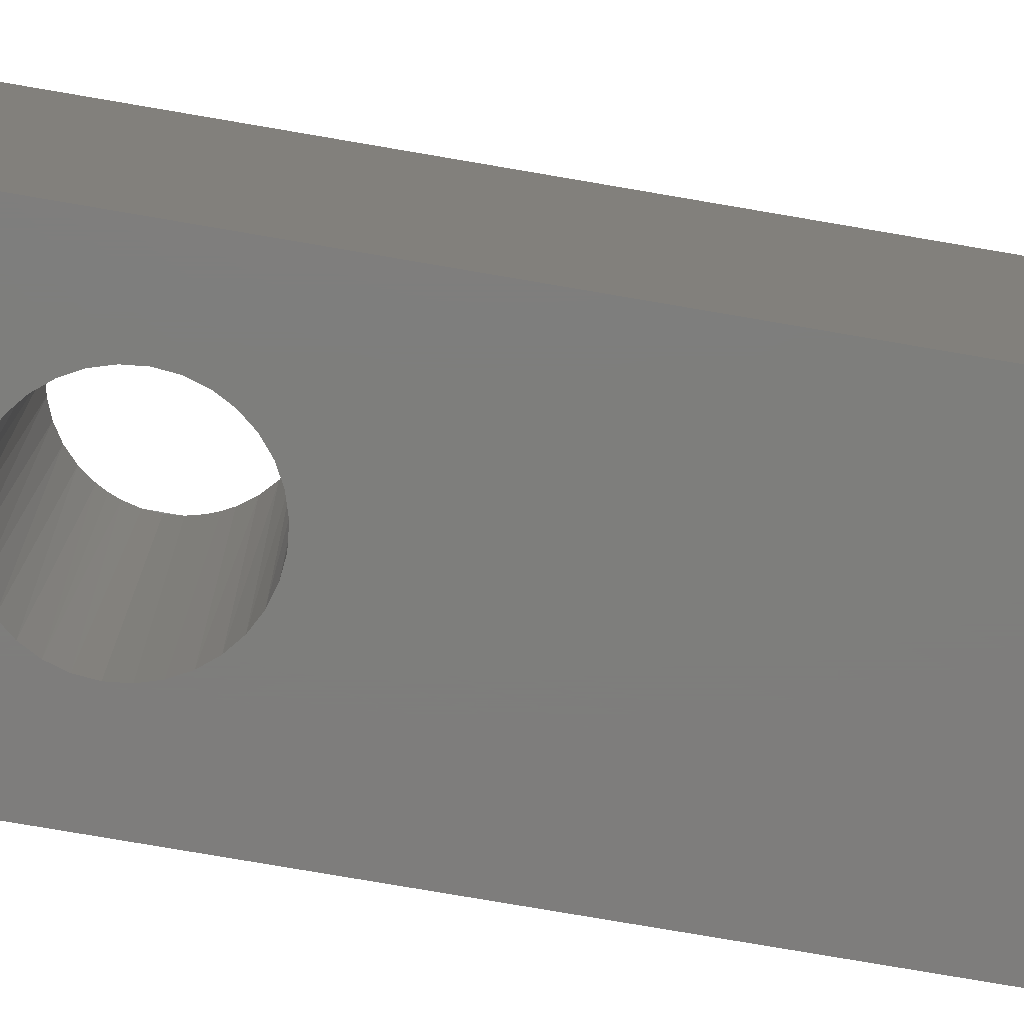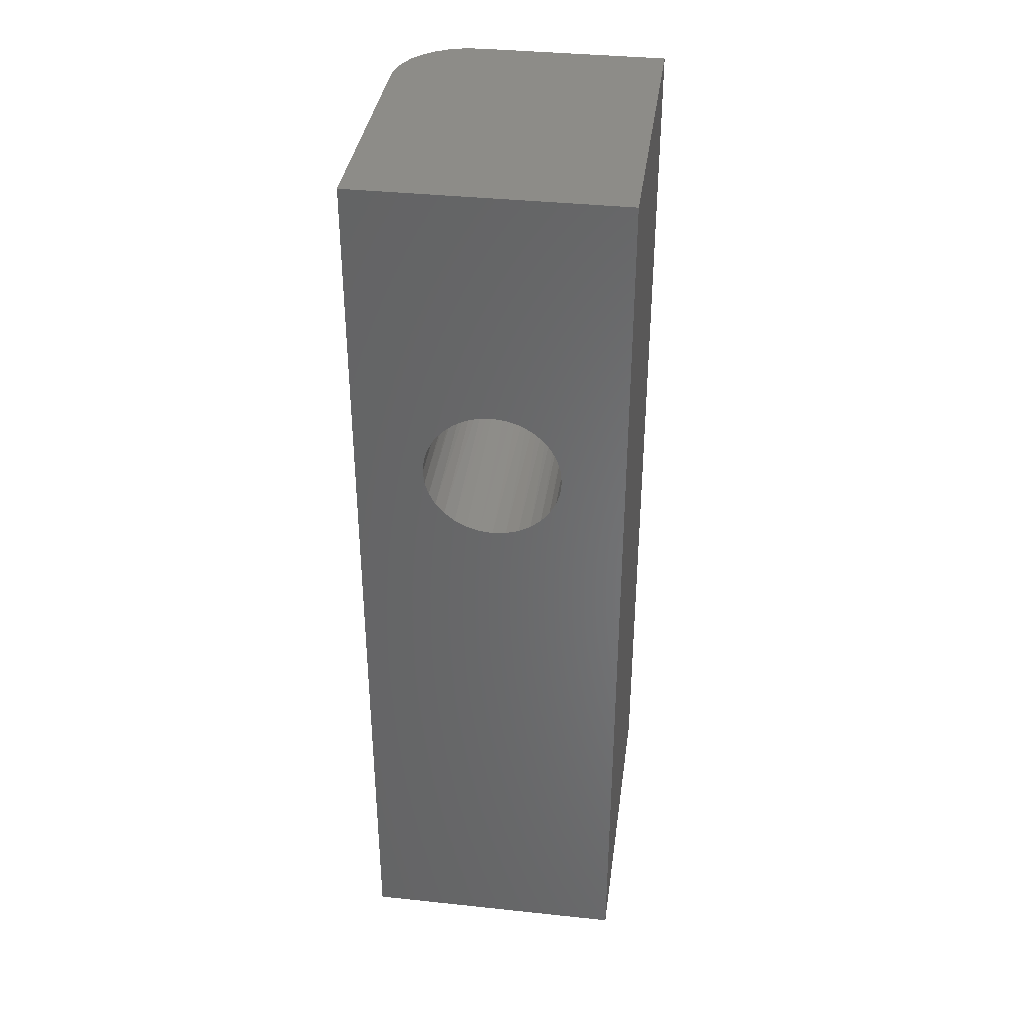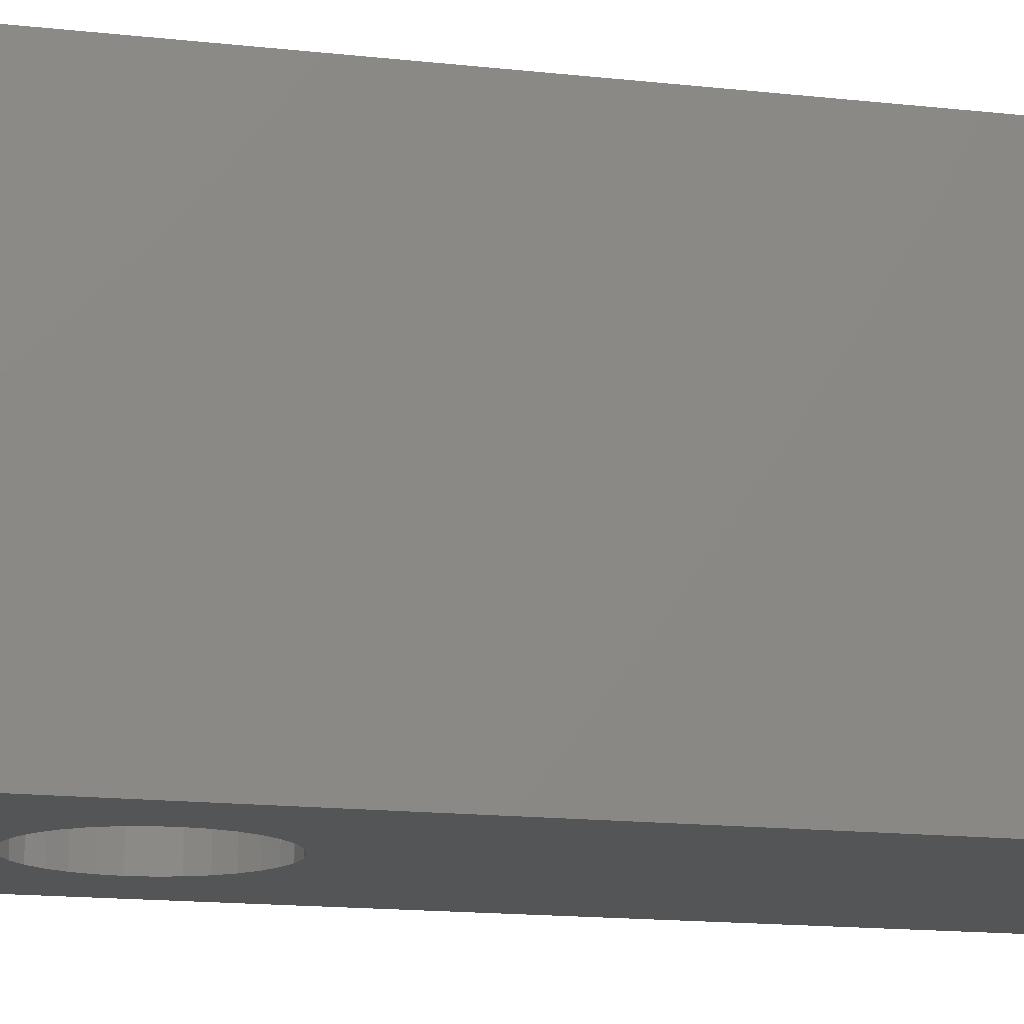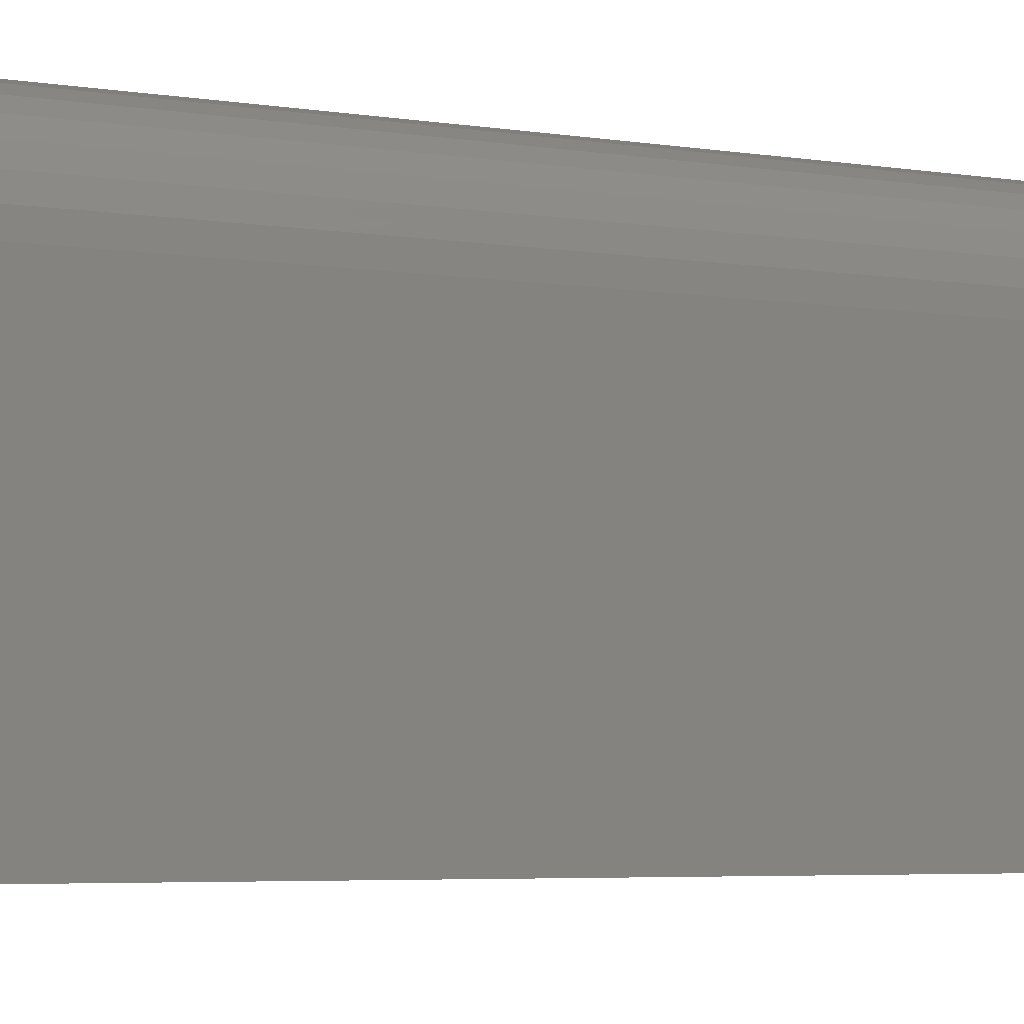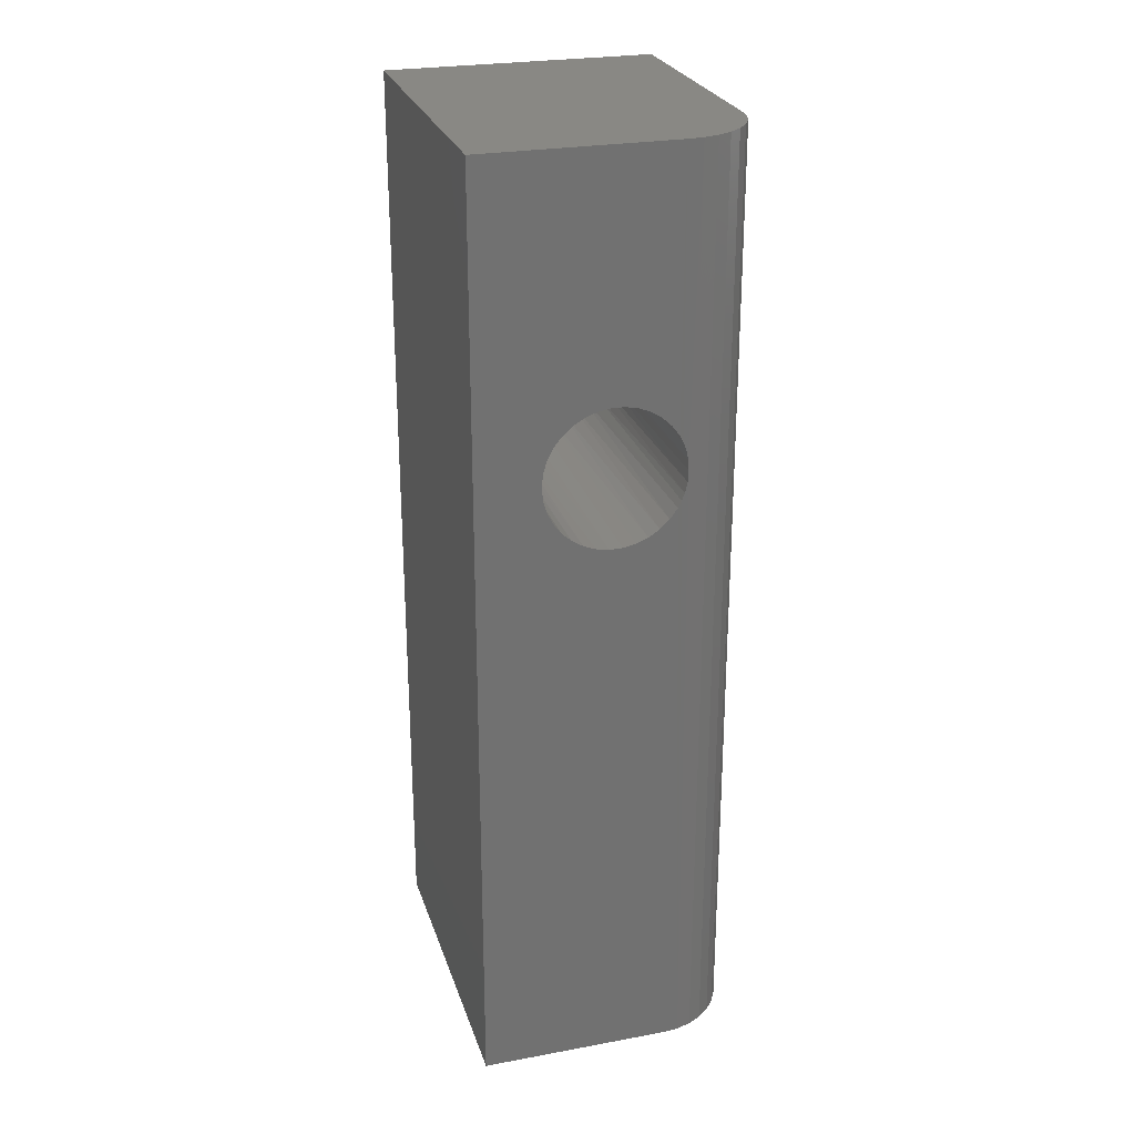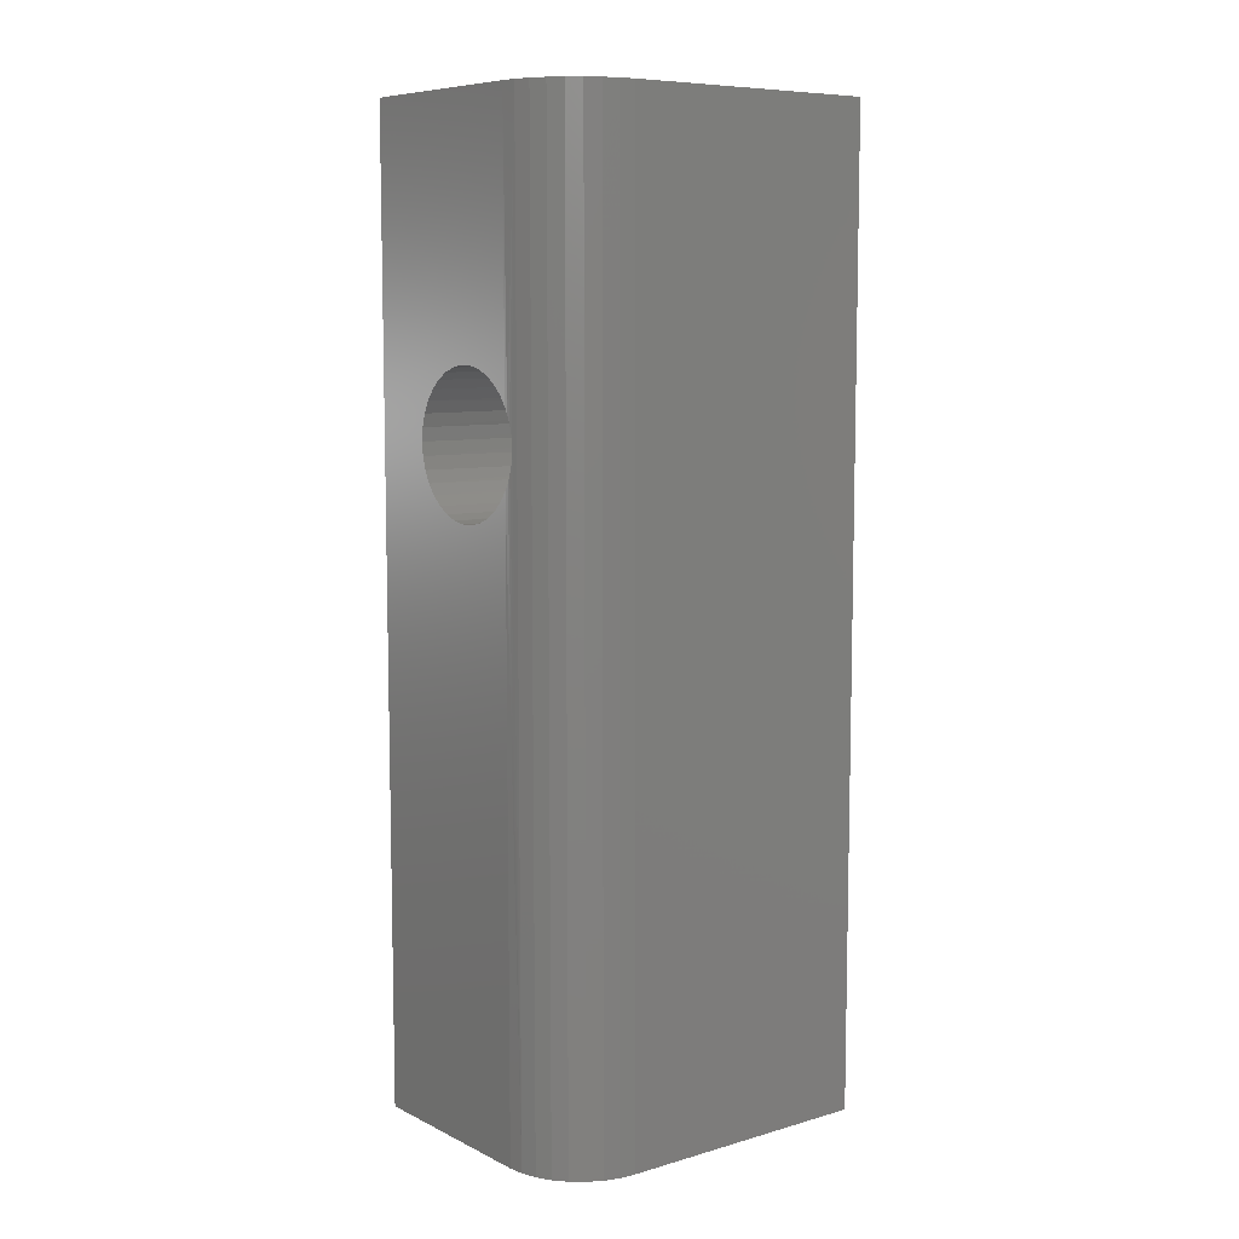
<metadata>
{"format":"stl","ext":"stl","renderer":"f3d","projection":"perspective","resolution":1024,"background":"white","views":[{"elev":-77.6,"azim":80.3,"up":"+Y"},{"elev":36.8,"azim":7.8,"up":"+Z"},{"elev":-13.8,"azim":75.2,"up":"+Y"},{"elev":-3.9,"azim":-122.5,"up":"+Y"},{"elev":26.1,"azim":163.8,"up":"+Z"},{"elev":8.2,"azim":-127.9,"up":"+Z"}]}
</metadata>
<code>
# stl→obj: 92 verts, 184 faces
v -0.05469 0.1323 0.5078
v -0.054 0.1324 0.5165
v -0.05469 -0.1328 0.5078
v -0.05363 -0.1328 0.5186
v -0.05194 0.1326 0.525
v -0.05048 -0.1328 0.529
v -0.04971 0.1328 0.5307
v -0.04082 0.1328 0.5444
v -0.0385 -0.1328 0.5469
v -0.04537 -0.1328 0.5385
v -0.03334 0.1328 0.5514
v -0.03013 -0.1328 0.5538
v -0.02468 0.1328 0.557
v -0.02057 -0.1328 0.5589
v -0.01516 0.1328 0.5608
v -0.01021 -0.1328 0.562
v -0.005096 0.1328 0.5628
v 0.0005757 -0.1328 0.5631
v 0.005165 0.1328 0.5629
v 0.01136 -0.1328 0.562
v 0.01527 0.1328 0.5611
v 0.02172 -0.1328 0.5589
v 0.02486 0.1328 0.5575
v 0.03128 -0.1328 0.5538
v 0.03362 0.1328 0.5521
v 0.03965 -0.1328 0.5469
v 0.04124 0.1328 0.5452
v 0.04653 -0.1328 0.5385
v 0.04746 0.1328 0.5371
v 0.05163 -0.1328 0.529
v -0.04688 0.1328 0.5361
v 0.05206 0.1328 0.5279
v 0.05489 0.1328 0.518
v 0.05478 -0.1328 0.5186
v 0.05584 0.1328 0.5078
v 0.05584 -0.1328 0.5078
v -0.05363 -0.1328 0.497
v -0.054 0.1324 0.4991
v -0.04971 0.1328 0.4849
v -0.04537 -0.1328 0.4771
v -0.04688 0.1328 0.4795
v -0.04082 0.1328 0.4712
v 0.04746 0.1328 0.4786
v 0.04653 -0.1328 0.4771
v 0.05163 -0.1328 0.4867
v 0.04124 0.1328 0.4704
v 0.03965 -0.1328 0.4687
v 0.03362 0.1328 0.4635
v 0.03128 -0.1328 0.4619
v 0.02486 0.1328 0.4582
v 0.02172 -0.1328 0.4568
v 0.01527 0.1328 0.4545
v 0.01136 -0.1328 0.4536
v 0.005165 0.1328 0.4527
v 0.0005757 -0.1328 0.4525
v -0.005096 0.1328 0.4528
v -0.01021 -0.1328 0.4536
v -0.01516 0.1328 0.4548
v -0.02057 -0.1328 0.4568
v -0.02468 0.1328 0.4587
v -0.03013 -0.1328 0.4619
v -0.03334 0.1328 0.4642
v -0.0385 -0.1328 0.4687
v -0.05048 -0.1328 0.4867
v -0.05194 0.1326 0.4906
v 0.05206 0.1328 0.4877
v 0.05478 -0.1328 0.497
v 0.05489 0.1328 0.4976
v 0.1059 -0.1328 0.75
v -0.1094 -0.1328 0.75
v 0.1059 -0.1328 0
v -0.1094 -0.1328 0
v -0.04688 0.1328 0
v 0.1059 0.1328 0
v 0.1059 0.1328 0.75
v -0.04688 0.1328 0.75
v -0.05907 0.1316 0.75
v -0.05907 0.1316 0
v -0.1094 0.07031 0
v -0.1094 0.07031 0.75
v -0.1082 0.08251 0
v -0.1082 0.08251 0.75
v -0.1046 0.09423 0
v -0.1046 0.09423 0.75
v -0.09884 0.105 0
v -0.09884 0.105 0.75
v -0.09107 0.1145 0
v -0.09107 0.1145 0.75
v -0.0816 0.1223 0
v -0.0816 0.1223 0.75
v -0.07079 0.1281 0
v -0.07079 0.1281 0.75
f 1 2 3
f 2 4 3
f 4 2 5
f 5 6 4
f 7 6 5
f 8 9 10
f 9 8 11
f 11 12 9
f 12 11 13
f 13 14 12
f 14 13 15
f 15 16 14
f 16 15 17
f 17 18 16
f 19 18 17
f 20 18 19
f 21 20 19
f 22 20 21
f 23 22 21
f 24 22 23
f 25 24 23
f 26 24 25
f 27 26 25
f 28 26 27
f 29 28 27
f 30 28 29
f 31 8 10
f 31 10 6
f 31 6 7
f 29 32 30
f 30 32 33
f 30 33 34
f 34 33 35
f 34 35 36
f 37 38 3
f 38 1 3
f 39 40 41
f 40 42 41
f 43 44 45
f 44 43 46
f 46 47 44
f 47 46 48
f 48 49 47
f 49 48 50
f 50 51 49
f 51 50 52
f 52 53 51
f 53 52 54
f 54 55 53
f 55 54 56
f 56 57 55
f 58 57 56
f 59 57 58
f 60 59 58
f 61 59 60
f 62 61 60
f 63 61 62
f 42 63 62
f 40 63 42
f 39 64 40
f 64 39 65
f 65 37 64
f 38 37 65
f 43 45 66
f 66 45 67
f 66 67 68
f 68 67 36
f 68 36 35
f 69 70 16
f 69 16 18
f 69 18 20
f 69 20 22
f 69 22 24
f 69 24 26
f 69 26 28
f 69 28 30
f 69 30 34
f 69 34 36
f 69 36 67
f 69 67 71
f 72 71 55
f 72 55 57
f 72 57 59
f 72 59 61
f 72 61 63
f 72 63 40
f 72 40 64
f 72 64 37
f 70 72 37
f 70 37 3
f 70 3 4
f 70 4 6
f 70 6 10
f 70 10 9
f 70 9 12
f 70 12 14
f 70 14 16
f 71 67 45
f 71 45 44
f 71 44 47
f 71 47 49
f 71 49 51
f 71 51 53
f 71 53 55
f 73 41 42
f 73 42 62
f 73 62 60
f 73 60 58
f 73 58 56
f 73 56 54
f 73 54 74
f 74 54 52
f 74 52 50
f 74 50 48
f 74 48 46
f 74 46 43
f 74 43 66
f 74 66 68
f 75 74 68
f 75 68 35
f 75 35 33
f 75 33 32
f 75 32 29
f 75 29 27
f 75 27 25
f 75 25 23
f 75 23 21
f 75 21 19
f 75 19 76
f 76 19 17
f 76 17 15
f 76 15 13
f 76 13 11
f 76 11 8
f 76 8 31
f 31 7 76
f 77 76 7
f 77 7 5
f 77 5 2
f 77 2 78
f 78 2 1
f 78 1 38
f 78 38 65
f 78 65 39
f 78 39 41
f 78 41 73
f 79 80 81
f 81 80 82
f 81 82 83
f 83 82 84
f 83 84 85
f 85 84 86
f 85 86 87
f 87 86 88
f 87 88 89
f 89 88 90
f 89 90 91
f 91 90 92
f 91 92 78
f 78 92 77
f 75 76 77
f 75 77 92
f 75 92 90
f 75 90 88
f 75 88 86
f 75 86 84
f 75 84 82
f 75 82 80
f 75 80 70
f 75 70 69
f 74 71 72
f 74 72 79
f 74 79 81
f 74 81 83
f 74 83 85
f 74 85 87
f 74 87 89
f 74 89 91
f 74 91 78
f 74 78 73
f 79 72 80
f 80 72 70
f 71 74 69
f 69 74 75

</code>
